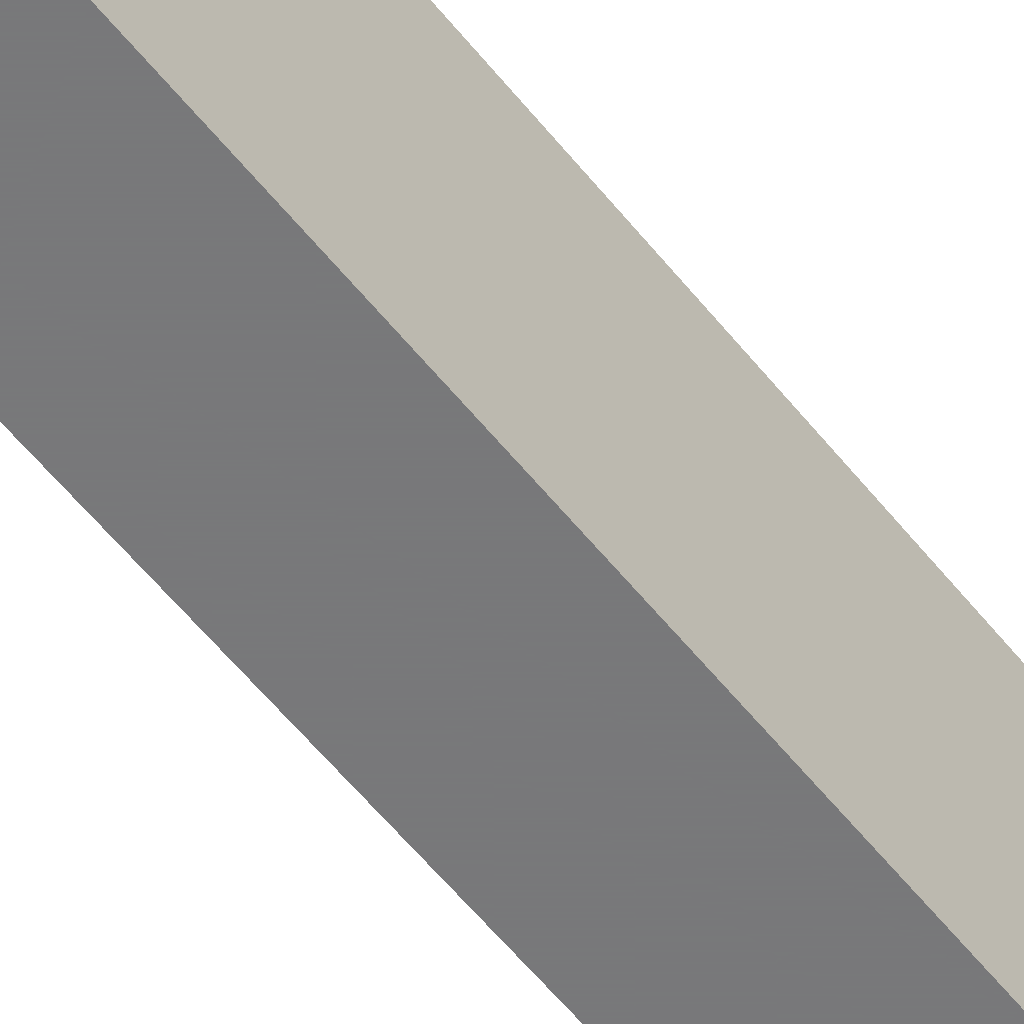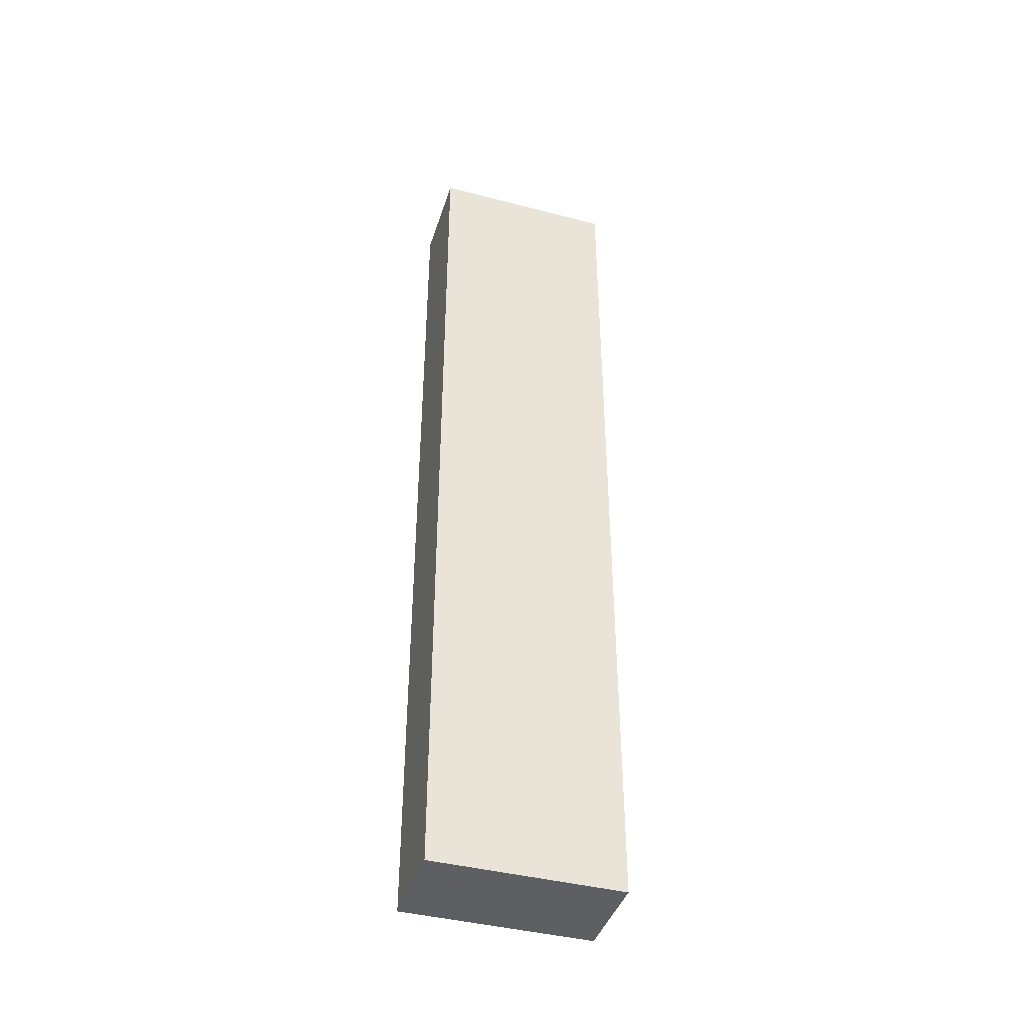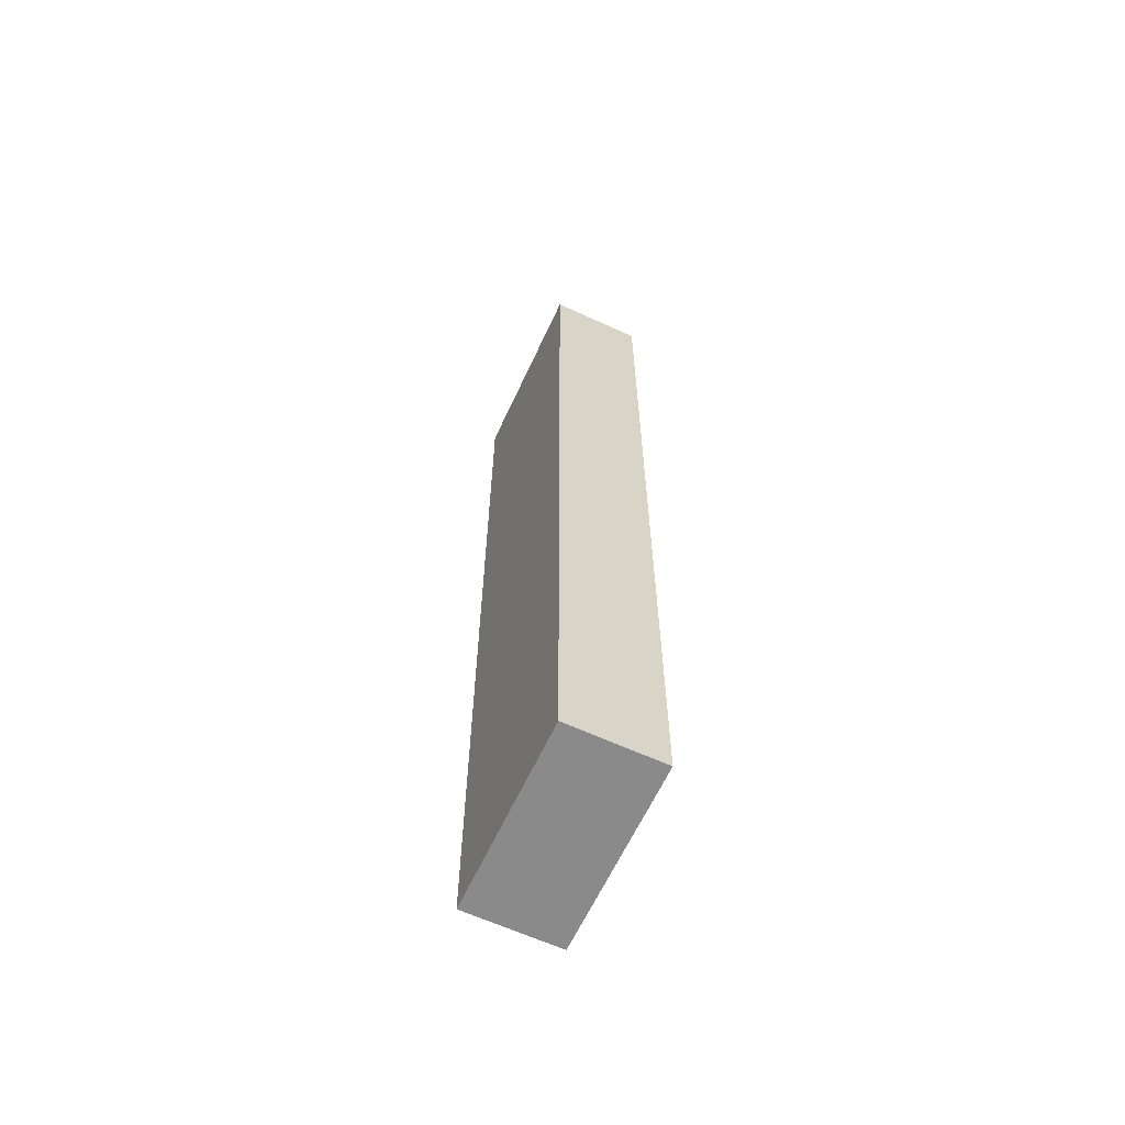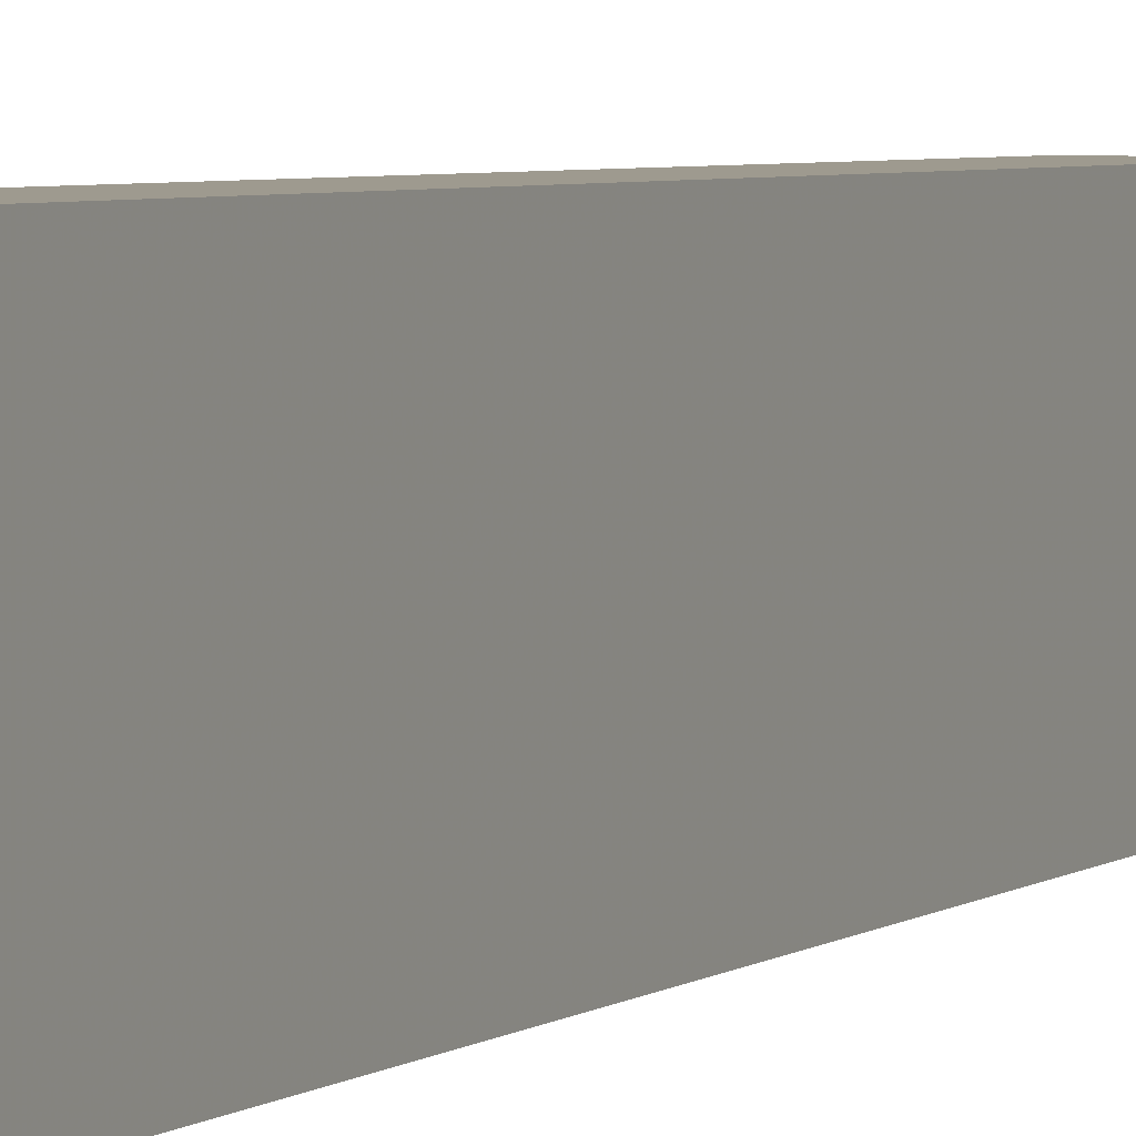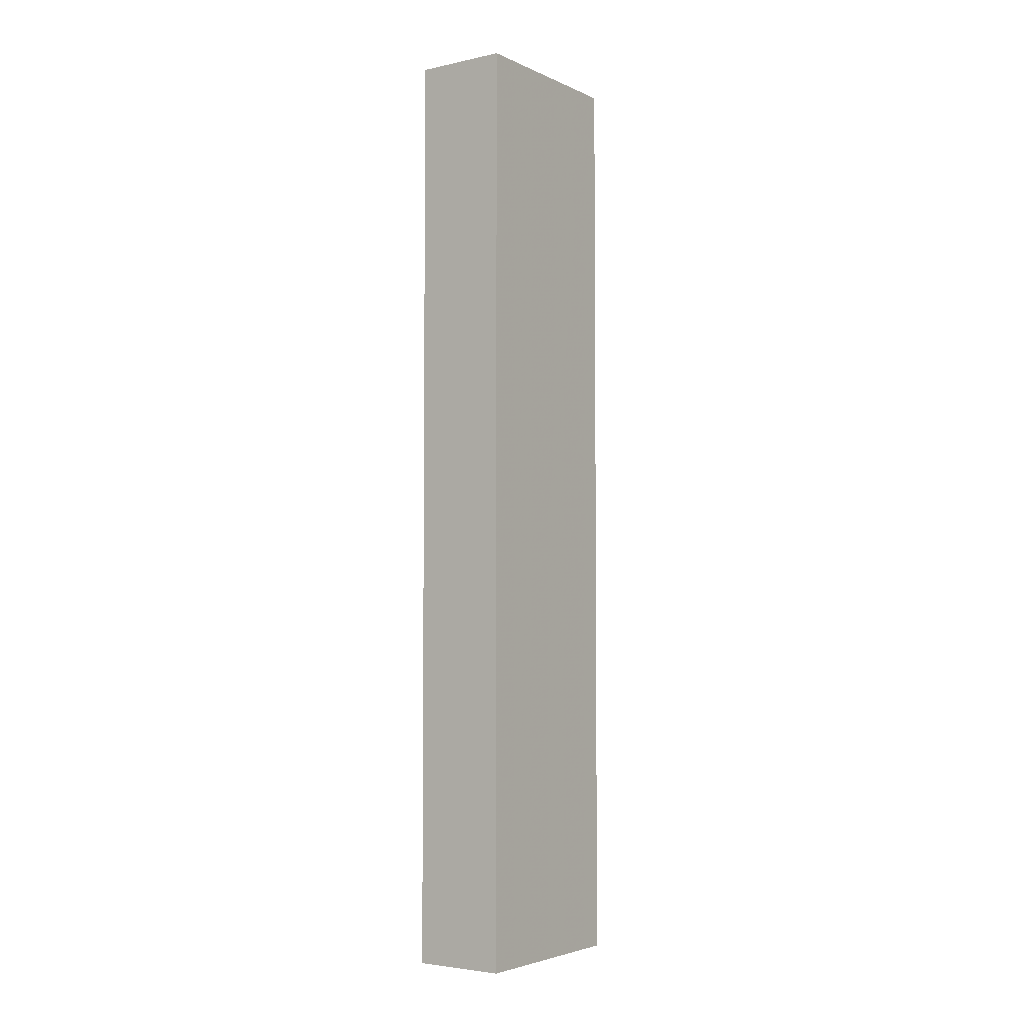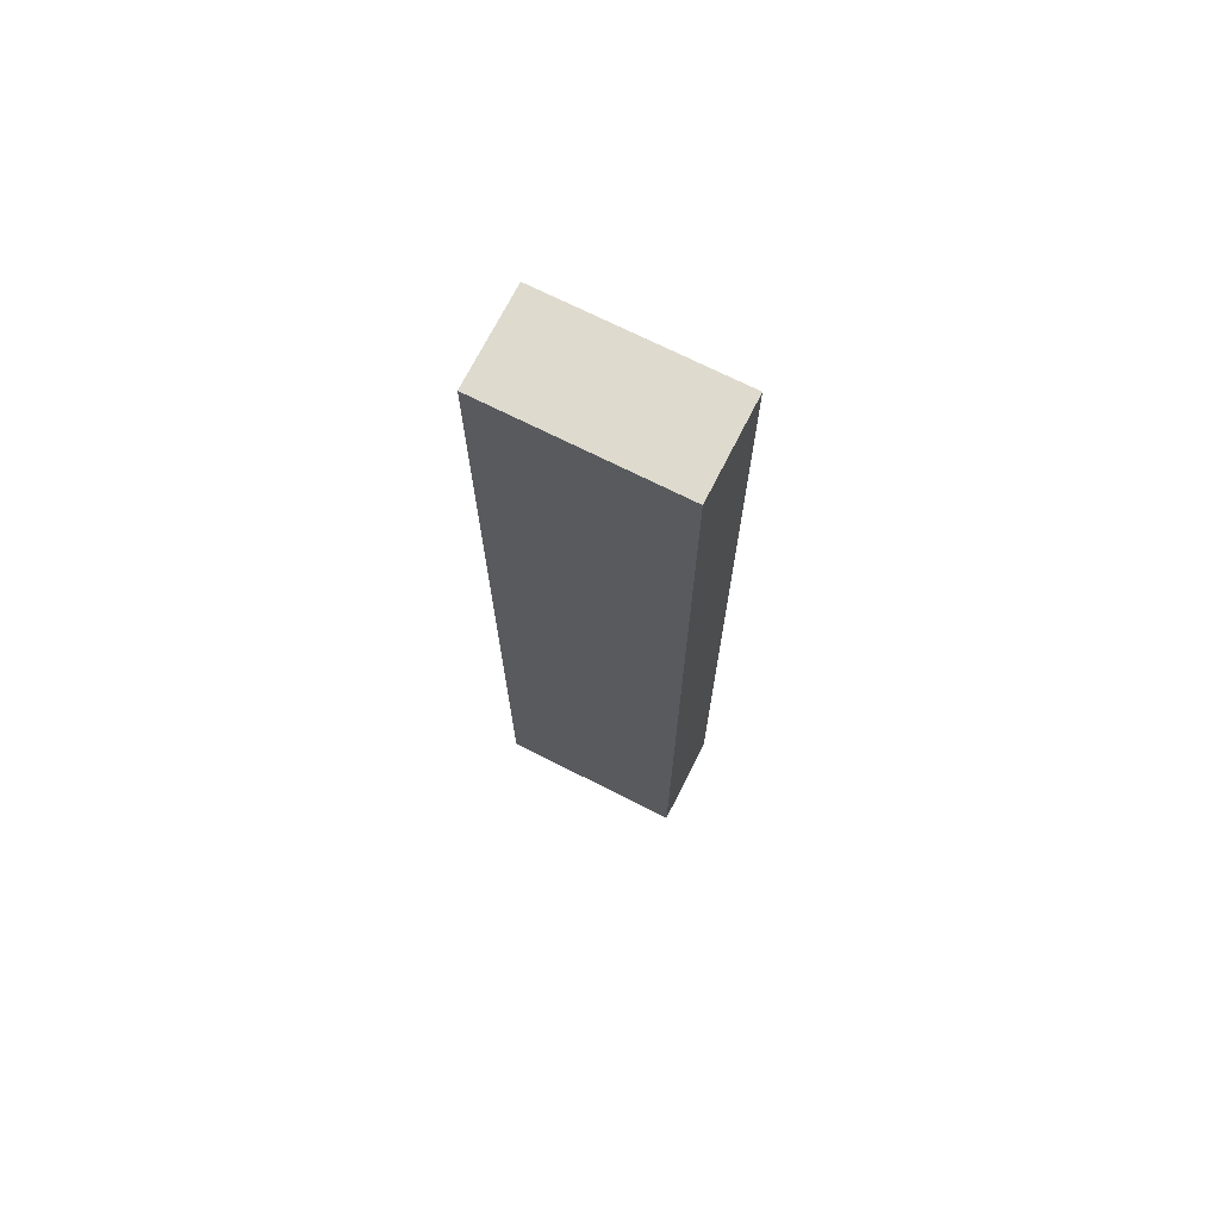
<metadata>
{"format":"obj","ext":"obj","renderer":"f3d","projection":"perspective","resolution":1024,"background":"white","views":[{"elev":-57.6,"azim":38.1,"up":"+Y"},{"elev":-41.9,"azim":72.7,"up":"+Z"},{"elev":-63.4,"azim":-24.9,"up":"+Z"},{"elev":3.7,"azim":-156.8,"up":"+Y"},{"elev":-3.8,"azim":35.3,"up":"+Z"},{"elev":71.3,"azim":-63.2,"up":"+Z"}]}
</metadata>
<code>
v 4.5 -0.5 5
v 5.5 -0.5 5
v 4.5 1.5 5
v 5.5 1.5 5
v 4.5 1.5 -5
v 5.5 1.5 -5
v 4.5 -0.5 -5
v 5.5 -0.5 -5
g WallMesh
f 1 2 3
f 3 2 4
f 3 4 5
f 5 4 6
f 5 6 7
f 7 6 8
f 7 8 1
f 1 8 2
f 2 8 4
f 4 8 6
f 7 1 5
f 5 1 3

</code>
